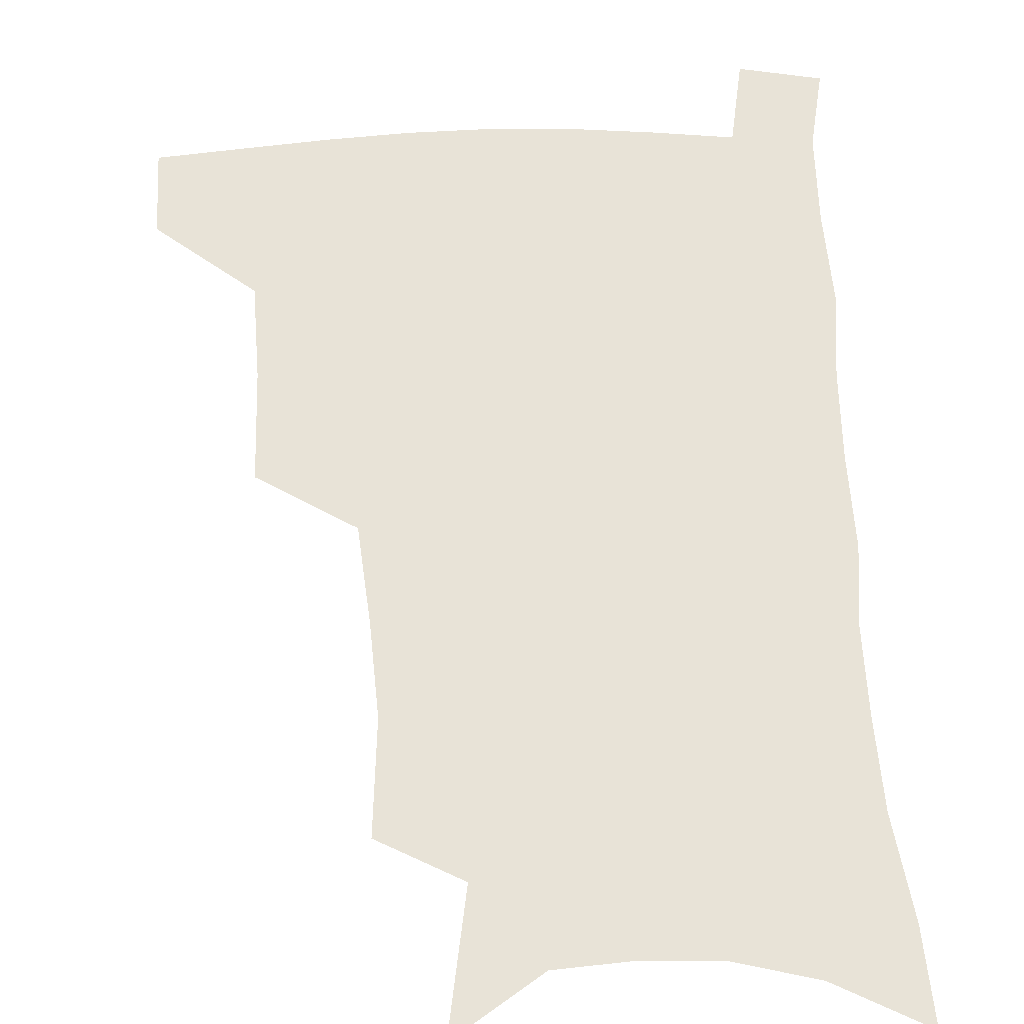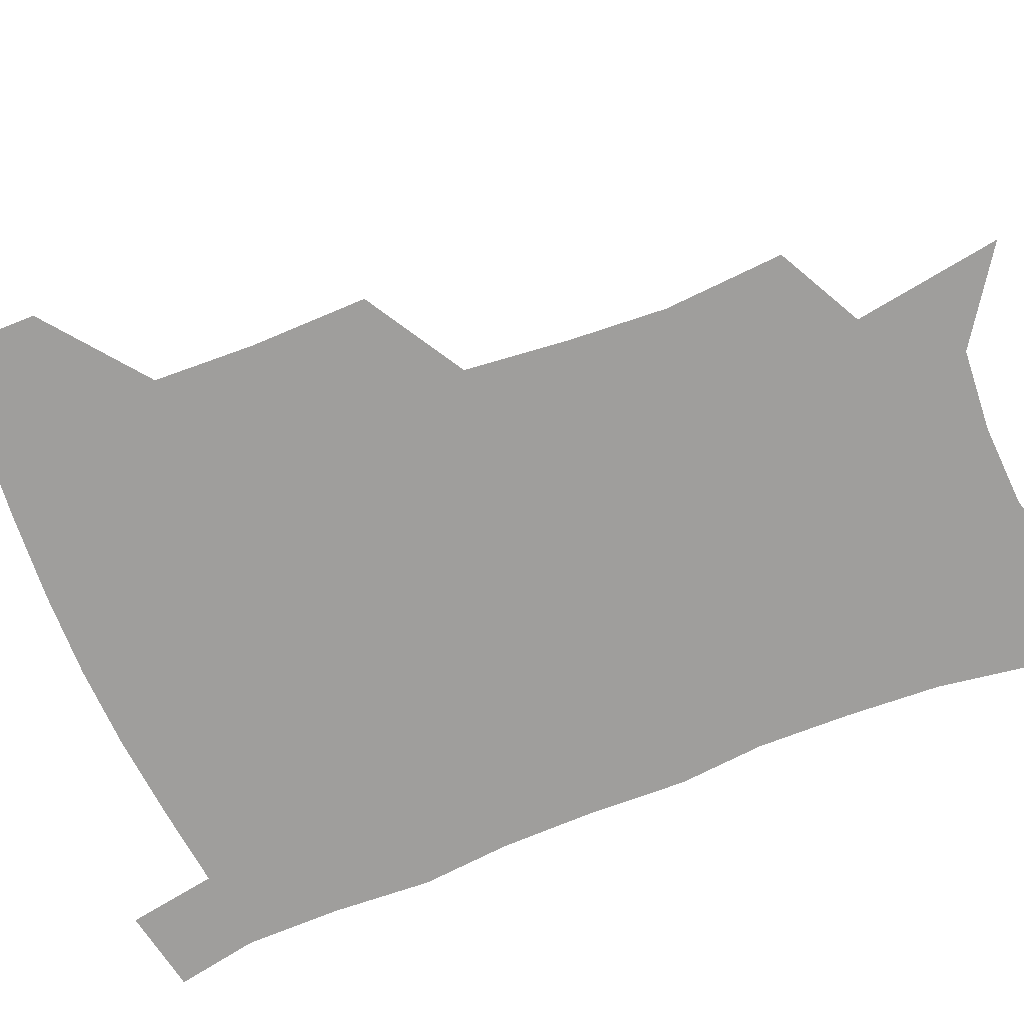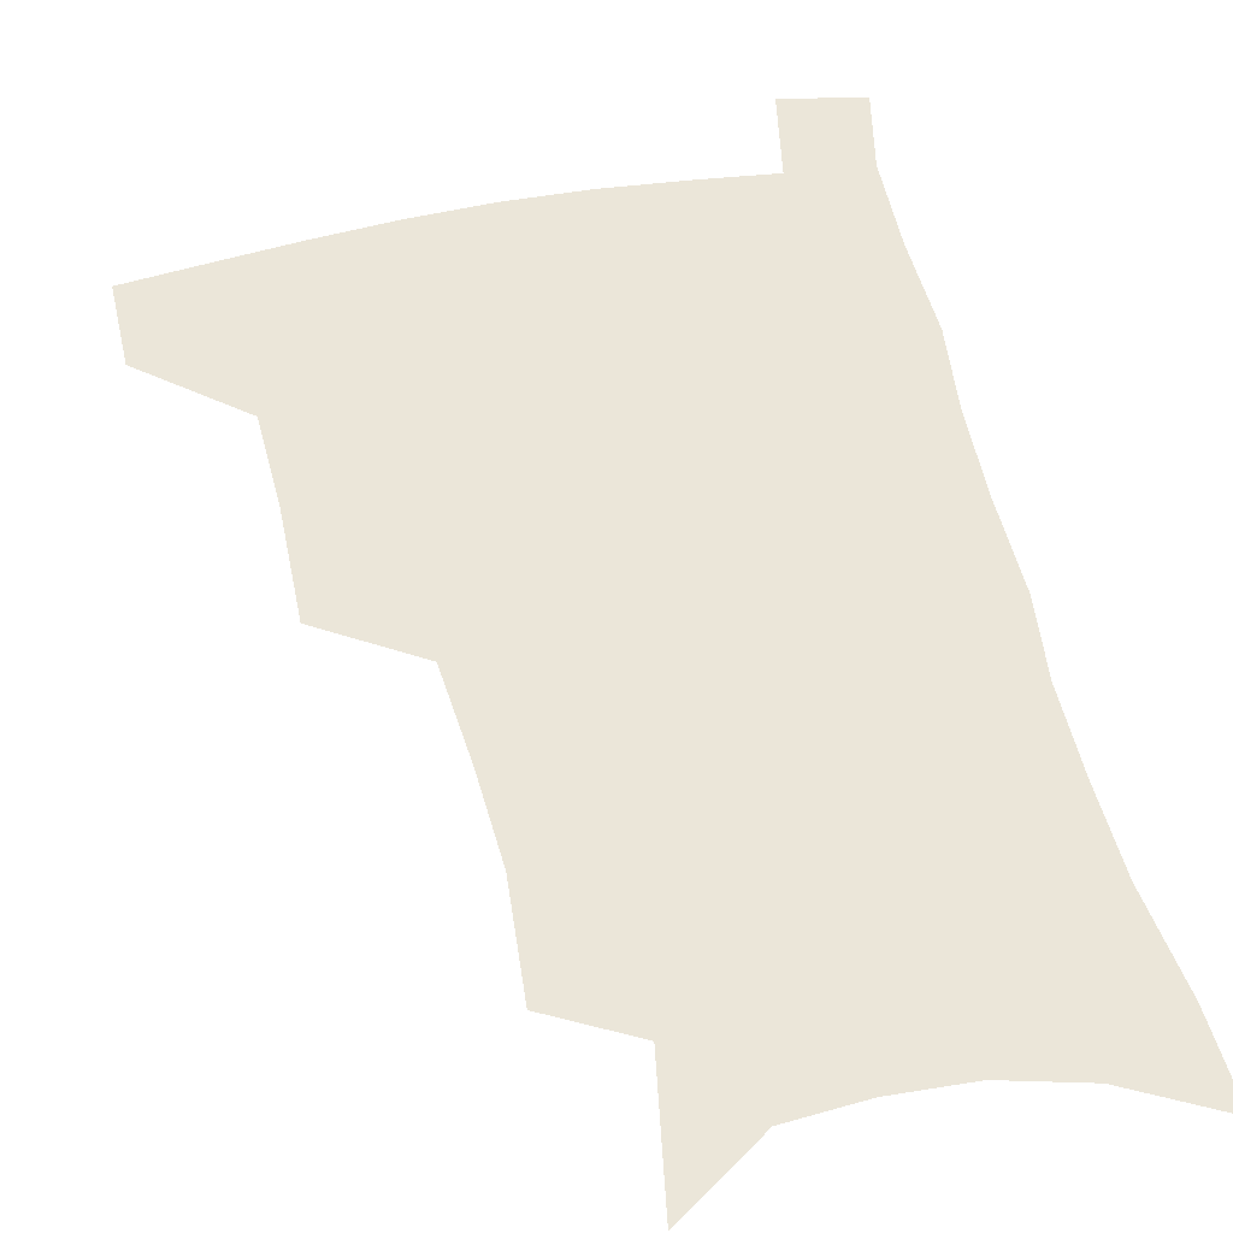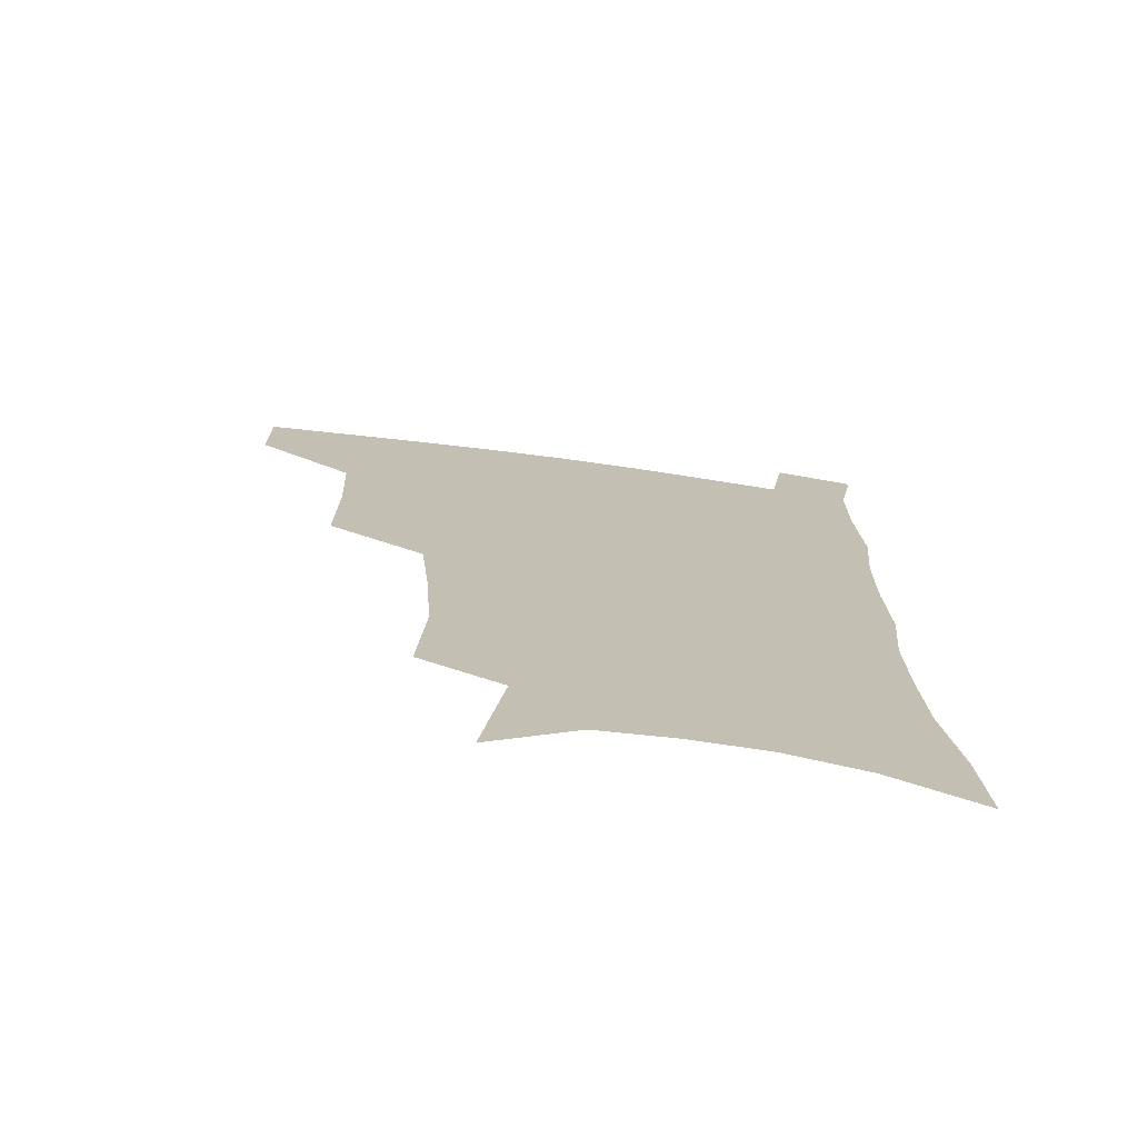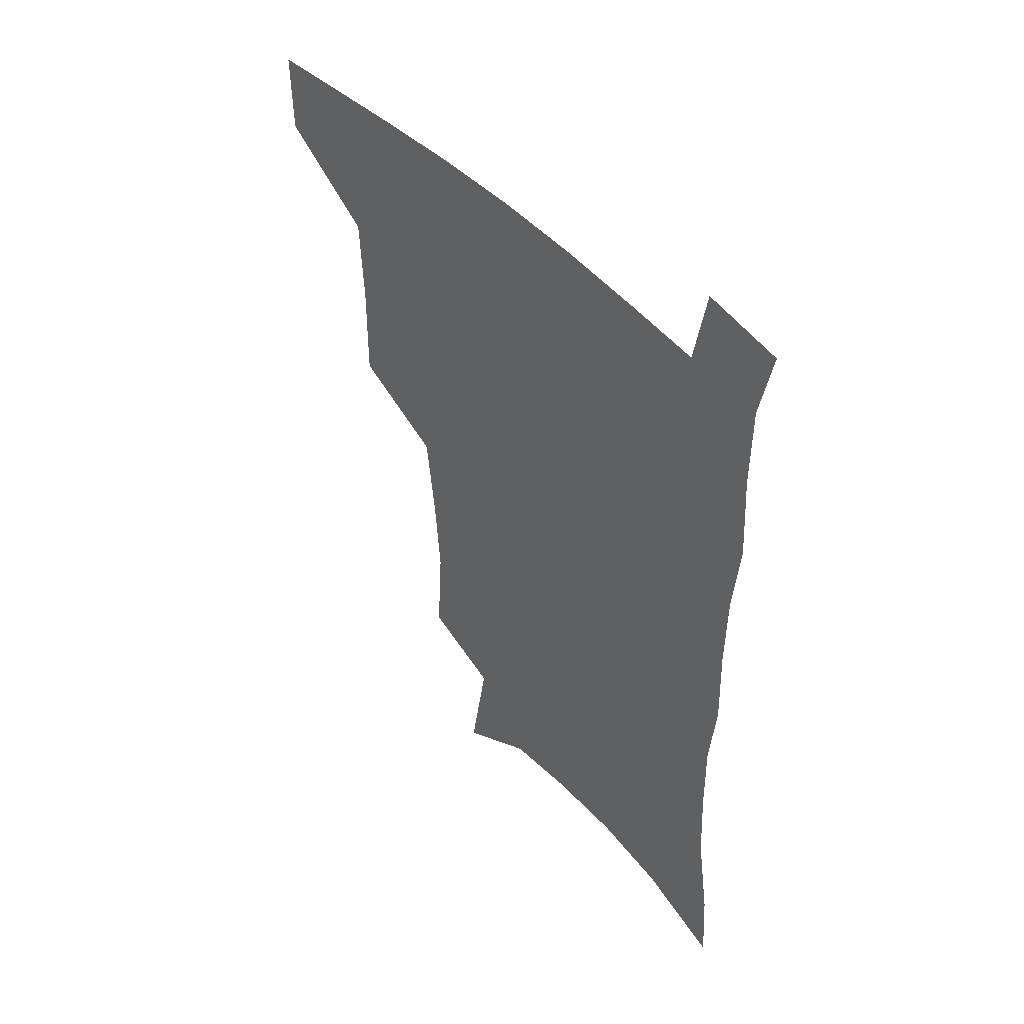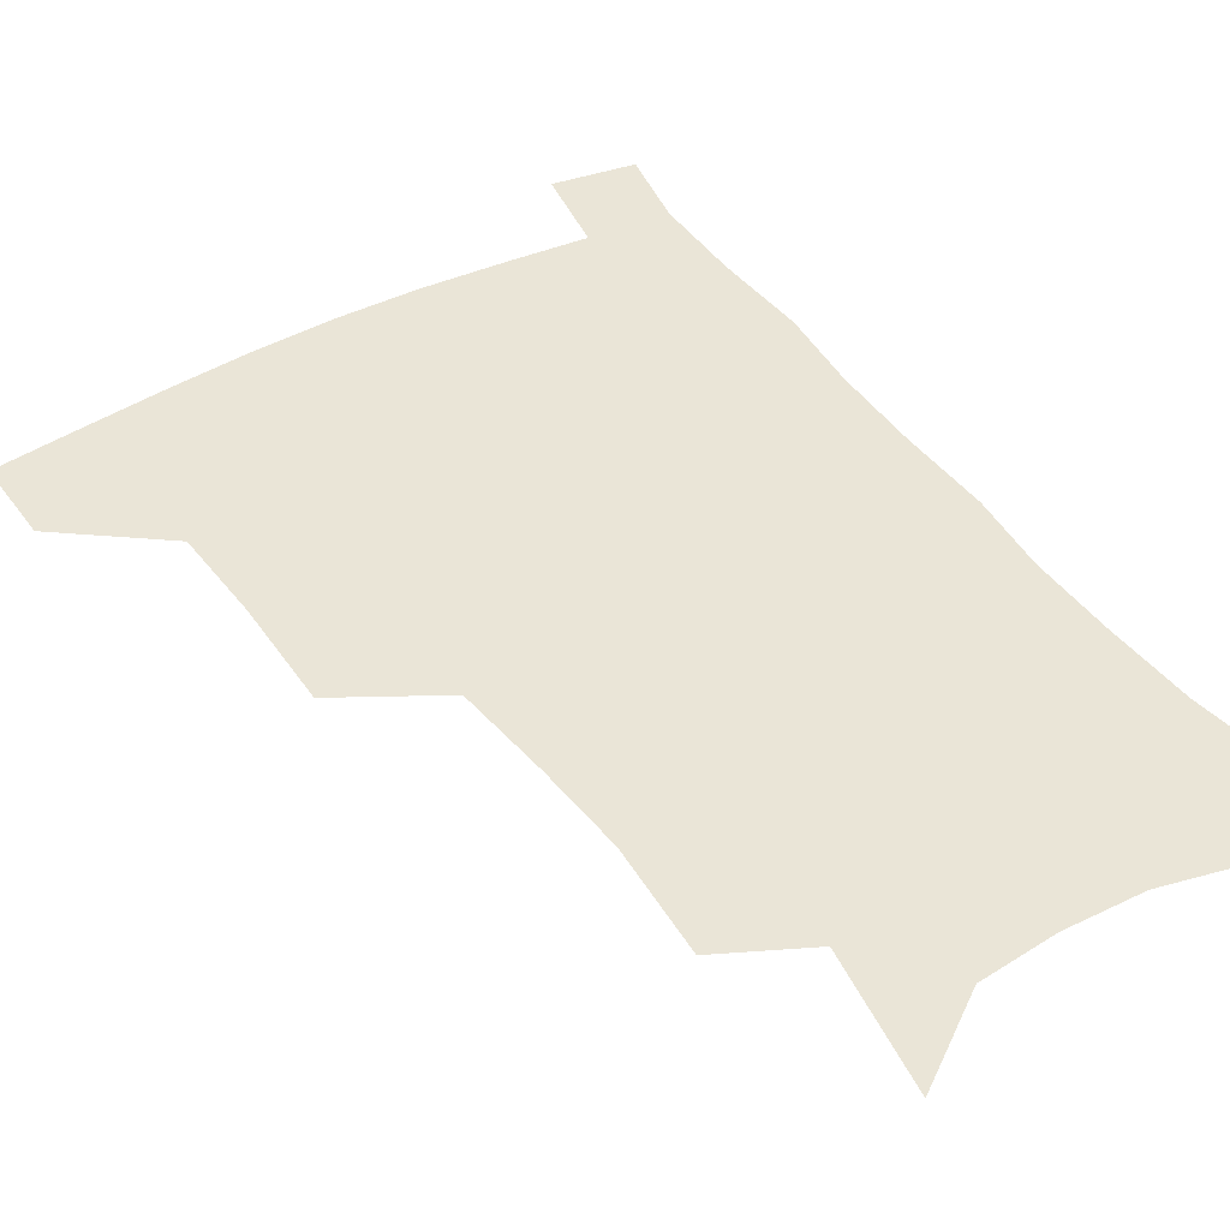
<metadata>
{"format":"obj","ext":"obj","renderer":"f3d","projection":"perspective","resolution":1024,"background":"white","views":[{"elev":62.1,"azim":-2.1,"up":"+Z"},{"elev":-70.9,"azim":-67.6,"up":"+Z"},{"elev":55.7,"azim":-12.3,"up":"+Z"},{"elev":-73.2,"azim":-7.5,"up":"+Y"},{"elev":49.6,"azim":47.9,"up":"+Y"},{"elev":44.1,"azim":-32.4,"up":"+Z"}]}
</metadata>
<code>
v 483.5 476 0
v 483.2 506.3 0
v 518.5 376.5 0
v 519 415.6 0
v 517.6 449.3 0
v 516.2 479.5 0
v 513.1 509.2 0
v 555.5 249.3 0
v 558 289.2 0
v 555.8 321.9 0
v 552.3 356.4 0
v 550.2 392.6 0
v 547.8 422.7 0
v 547.4 453.8 0
v 545.3 482.2 0
v 542.3 511.9 0
v 576.8 184.7 0
v 584.6 234.1 0
v 583.4 267.7 0
v 584 306.7 0
v 581.2 336.4 0
v 578.5 367.3 0
v 577.6 400.4 0
v 576.9 429.7 0
v 576 456.9 0
v 574.8 483.7 0
v 571.4 513.9 0
v 607.7 205.7 0
v 609.2 243.4 0
v 607.7 274.6 0
v 607 312.9 0
v 605.1 342.5 0
v 603.9 374.4 0
v 603.1 403.7 0
v 602.8 431.8 0
v 602.6 458.2 0
v 602.4 484.7 0
v 600.2 514.5 0
v 634.7 207.7 0
v 633.2 246.9 0
v 631.7 280.6 0
v 630.1 314.2 0
v 628.8 346.8 0
v 628.2 375.4 0
v 627.8 404.8 0
v 627.9 434 0
v 628.7 458.7 0
v 629.5 484.6 0
v 629 513.5 0
v 662 206.5 0
v 658.3 243.2 0
v 655.6 278.5 0
v 653.3 313.7 0
v 652.7 343.7 0
v 652.8 372.2 0
v 653.2 400.8 0
v 652.8 430.9 0
v 654.1 457.6 0
v 655.9 484 0
v 658.5 510.8 0
v 690.1 199.4 0
v 683.8 238.5 0
v 680.6 272.4 0
v 679.5 303.8 0
v 678.1 335.9 0
v 678.3 365.7 0
v 678.5 395.7 0
v 678.9 425.2 0
v 680.9 453 0
v 682 481.3 0
v 686.1 507.7 0
v 691.1 537.8 0
v 721.9 183.2 0
v 719.6 215.9 0
v 714.1 252.1 0
v 712.4 283.8 0
v 711.8 315.2 0
v 714.3 343.8 0
v 713.1 377 0
v 713.5 408.9 0
v 716.2 438.8 0
v 714.2 472.5 0
v 714.3 504.7 0
v 719.5 532.5 0
f 5 6 1
f 1 6 2
f 6 7 2
f 11 12 3
f 3 12 4
f 12 13 4
f 4 13 5
f 13 14 5
f 5 14 6
f 14 15 6
f 6 15 7
f 15 16 7
f 18 19 8
f 8 19 9
f 19 20 9
f 9 20 10
f 20 21 10
f 10 21 11
f 21 22 11
f 11 22 12
f 22 23 12
f 12 23 13
f 23 24 13
f 13 24 14
f 24 25 14
f 14 25 15
f 25 26 15
f 15 26 16
f 26 27 16
f 17 28 18
f 28 29 18
f 18 29 19
f 29 30 19
f 19 30 20
f 30 31 20
f 20 31 21
f 31 32 21
f 21 32 22
f 32 33 22
f 22 33 23
f 33 34 23
f 23 34 24
f 34 35 24
f 24 35 25
f 35 36 25
f 25 36 26
f 36 37 26
f 26 37 27
f 37 38 27
f 28 39 29
f 39 40 29
f 29 40 30
f 40 41 30
f 30 41 31
f 41 42 31
f 31 42 32
f 42 43 32
f 32 43 33
f 43 44 33
f 33 44 34
f 44 45 34
f 34 45 35
f 45 46 35
f 35 46 36
f 46 47 36
f 36 47 37
f 47 48 37
f 37 48 38
f 48 49 38
f 39 50 40
f 50 51 40
f 40 51 41
f 51 52 41
f 41 52 42
f 52 53 42
f 42 53 43
f 53 54 43
f 43 54 44
f 54 55 44
f 44 55 45
f 55 56 45
f 45 56 46
f 56 57 46
f 46 57 47
f 57 58 47
f 47 58 48
f 58 59 48
f 48 59 49
f 59 60 49
f 50 61 51
f 61 62 51
f 51 62 52
f 62 63 52
f 52 63 53
f 63 64 53
f 53 64 54
f 64 65 54
f 54 65 55
f 65 66 55
f 55 66 56
f 66 67 56
f 56 67 57
f 67 68 57
f 57 68 58
f 68 69 58
f 58 69 59
f 69 70 59
f 59 70 60
f 70 71 60
f 61 73 62
f 73 74 62
f 62 74 63
f 74 75 63
f 63 75 64
f 75 76 64
f 64 76 65
f 76 77 65
f 65 77 66
f 77 78 66
f 66 78 67
f 78 79 67
f 67 79 68
f 79 80 68
f 68 80 69
f 80 81 69
f 69 81 70
f 81 82 70
f 70 82 71
f 82 83 71
f 71 83 72
f 83 84 72

</code>
